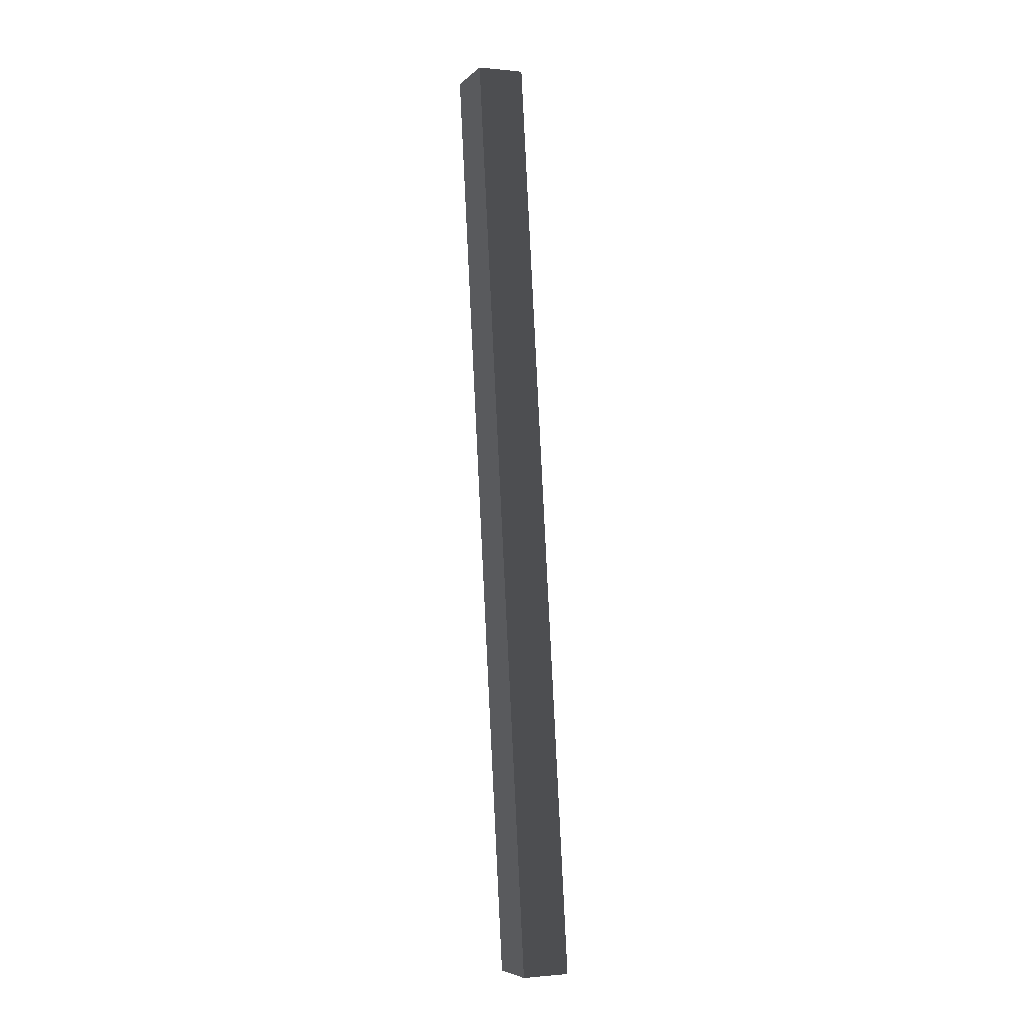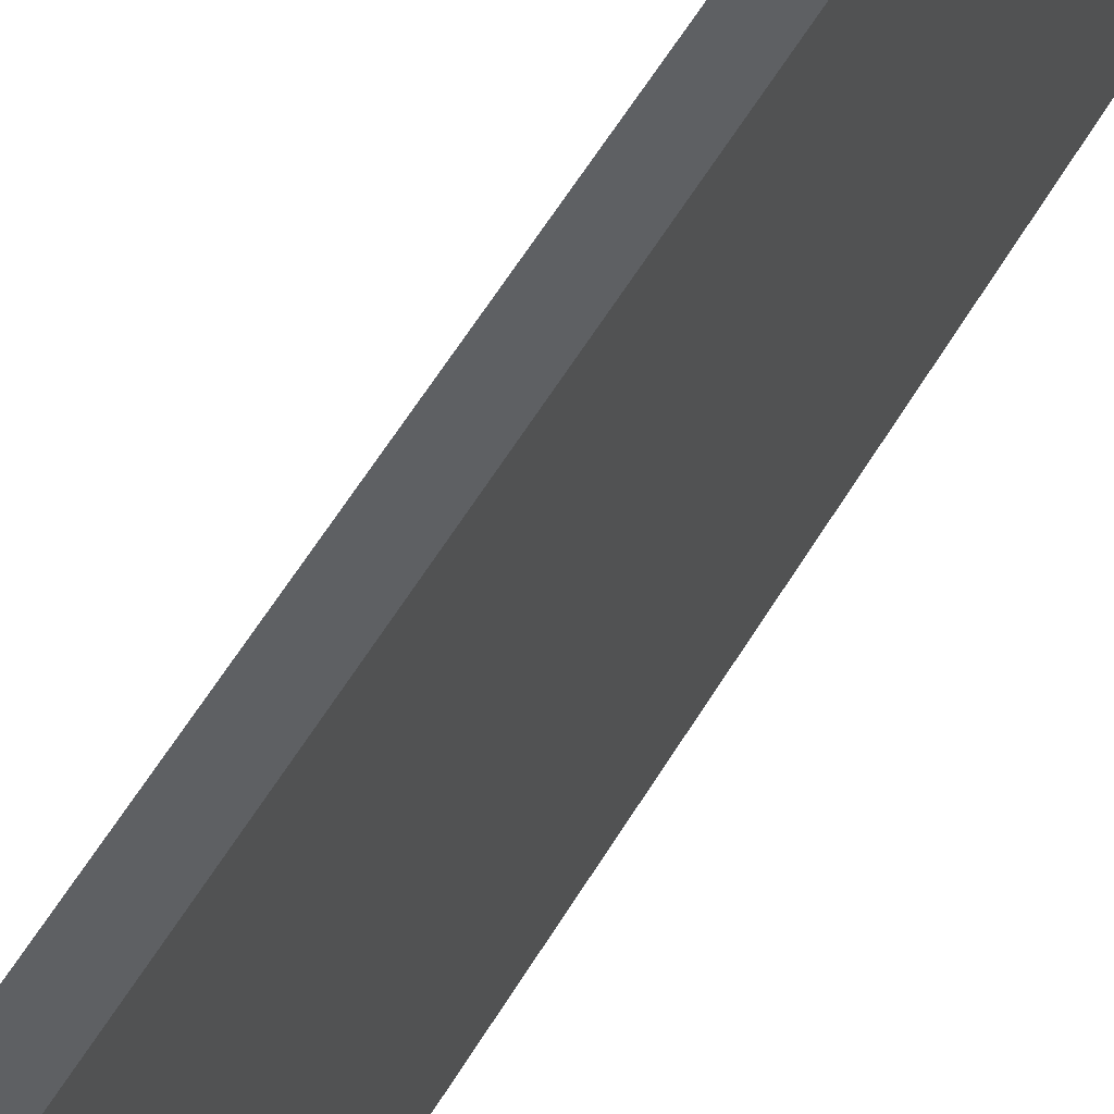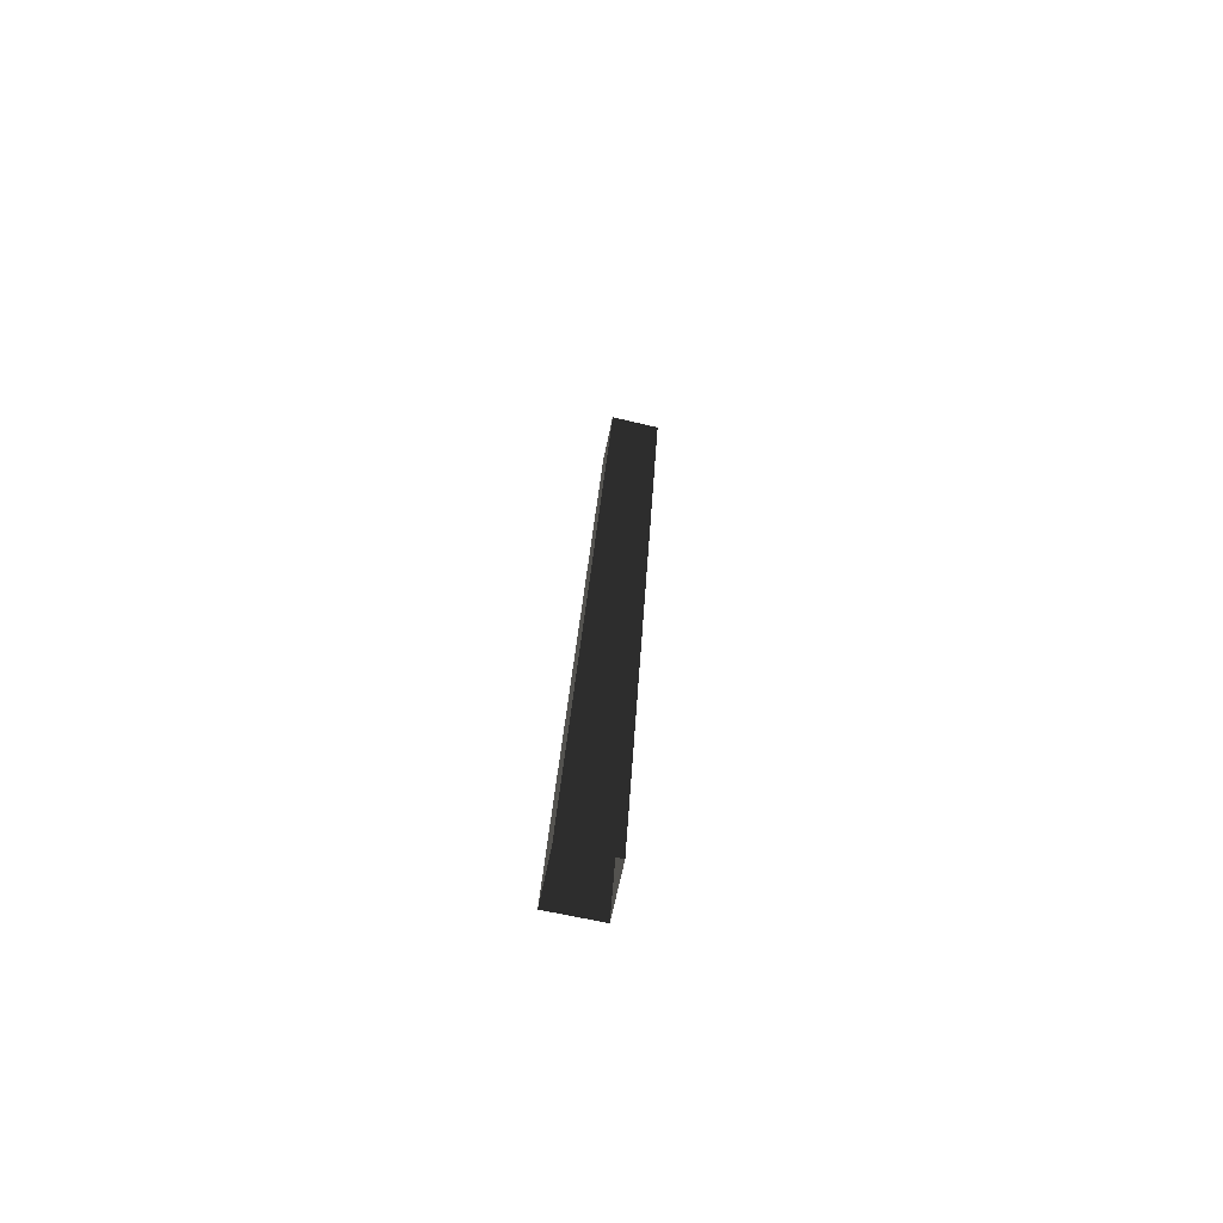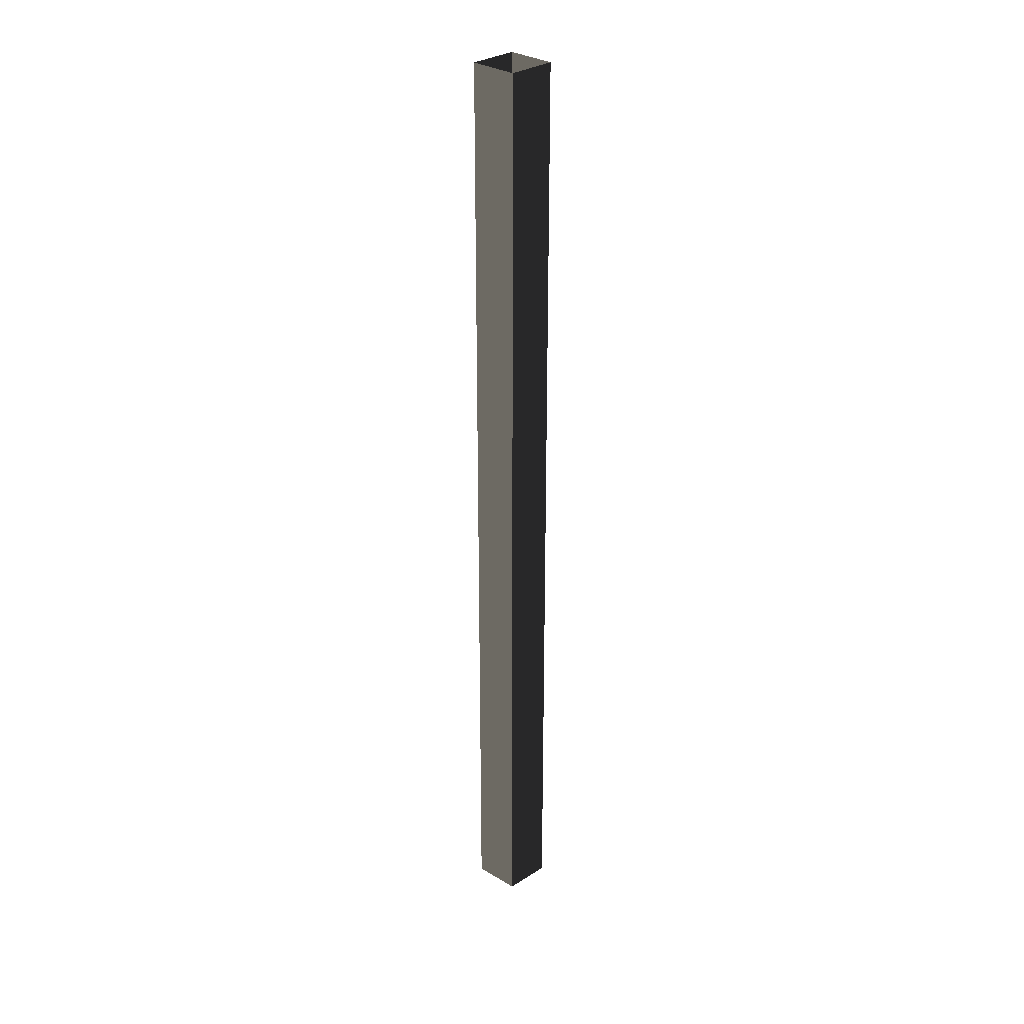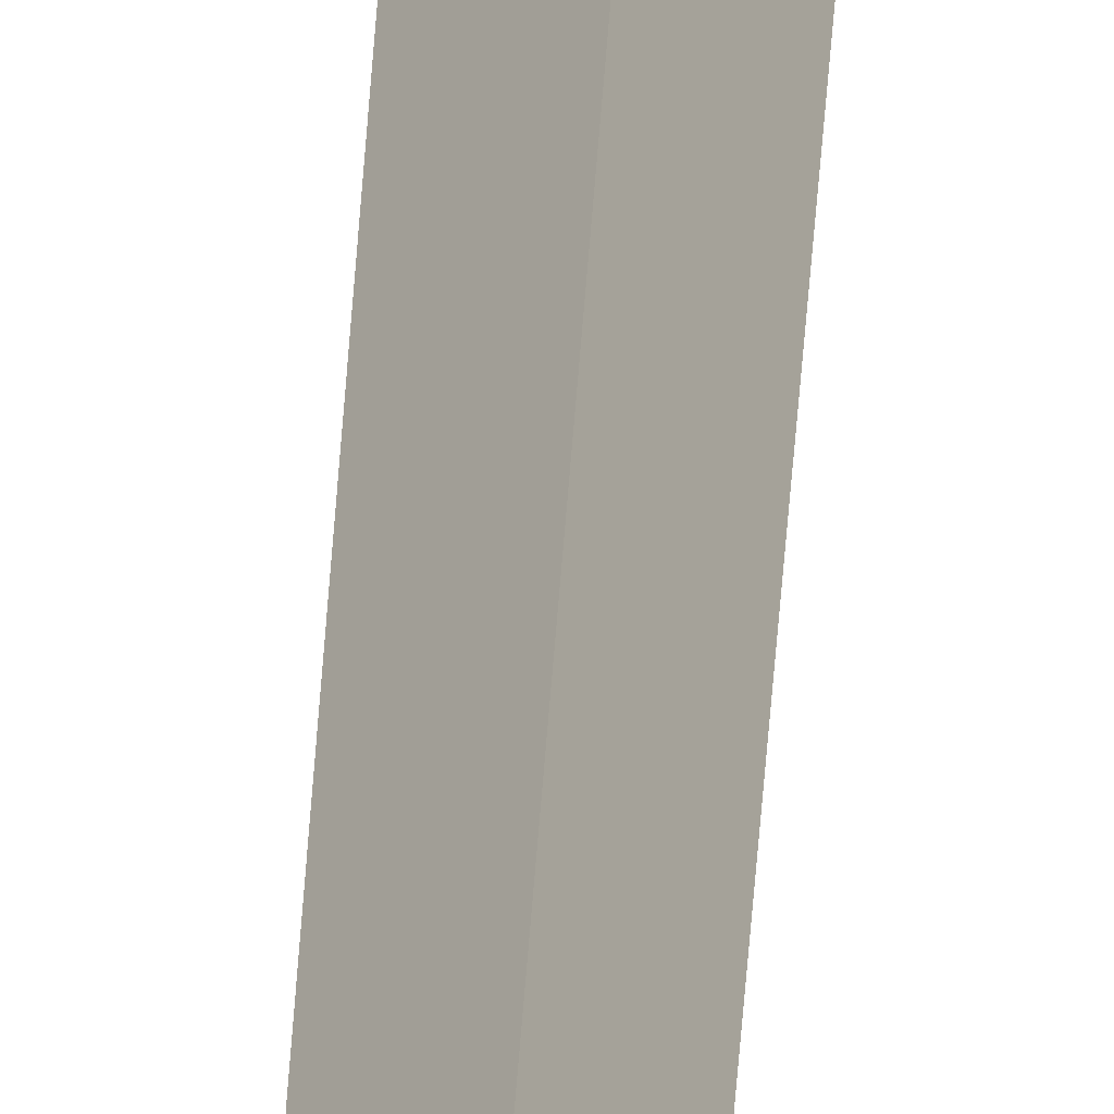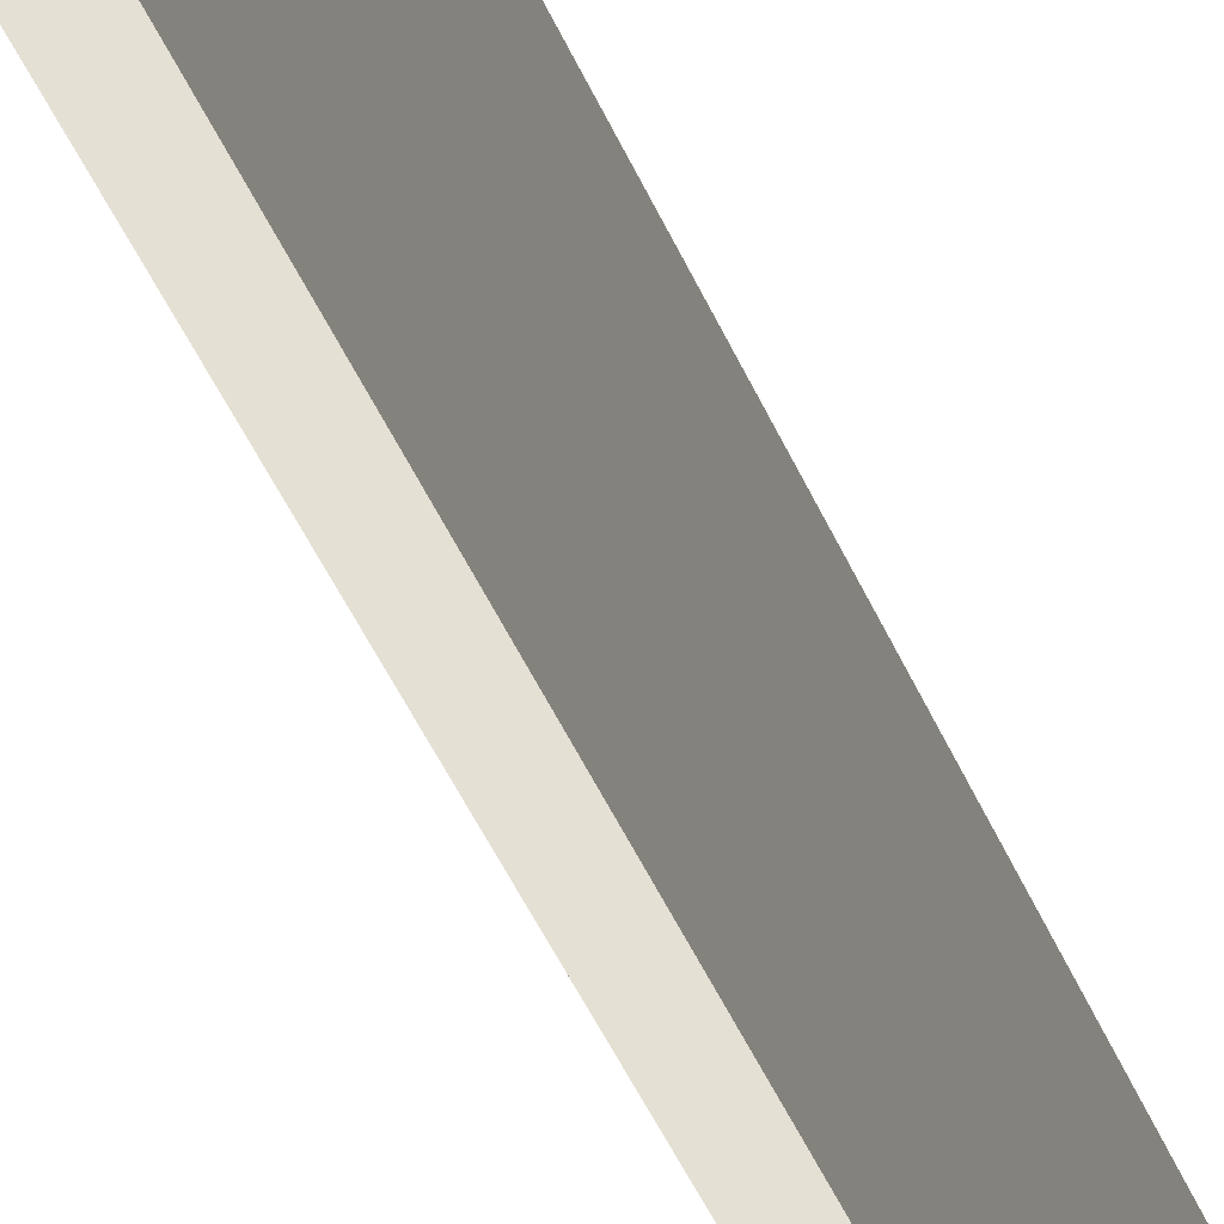
<metadata>
{"format":"obj","ext":"obj","renderer":"f3d","projection":"perspective","resolution":1024,"background":"white","views":[{"elev":-4.9,"azim":18.2,"up":"+Z"},{"elev":42.3,"azim":22.1,"up":"+Y"},{"elev":-68.8,"azim":-147.1,"up":"+Z"},{"elev":24.9,"azim":-90.7,"up":"+Z"},{"elev":-77.5,"azim":172.2,"up":"+Y"},{"elev":-37.0,"azim":-164.0,"up":"+Y"}]}
</metadata>
<code>
v 0.01541 -0.02524 8.906
v 0.2041 -0.02524 5.253
v 0.3407 0.1125 5.253
v 0.1514 0.1125 8.919
v 0.1514 -0.1629 8.919
v 0.3407 -0.1629 5.253
v 0.2041 -0.02524 5.253
v 0.01541 -0.02524 8.906
v 0.2875 -0.02524 8.931
v 0.4773 -0.02524 5.254
v 0.3407 -0.1629 5.253
v 0.2875 -0.02524 8.931
v 0.3407 -0.1629 5.253
v 0.1514 -0.1629 8.919
v 0.3407 0.1125 5.253
v 0.4773 -0.02524 5.254
v 0.2875 -0.02524 8.931
v 0.3407 0.1125 5.253
v 0.2875 -0.02524 8.931
v 0.1514 0.1125 8.919
g Tree_3(Clone)_38237_630
f 1 3 2
f 1 4 3
f 5 7 6
f 5 8 7
f 9 11 10
f 12 14 13
f 15 17 16
f 18 20 19

</code>
